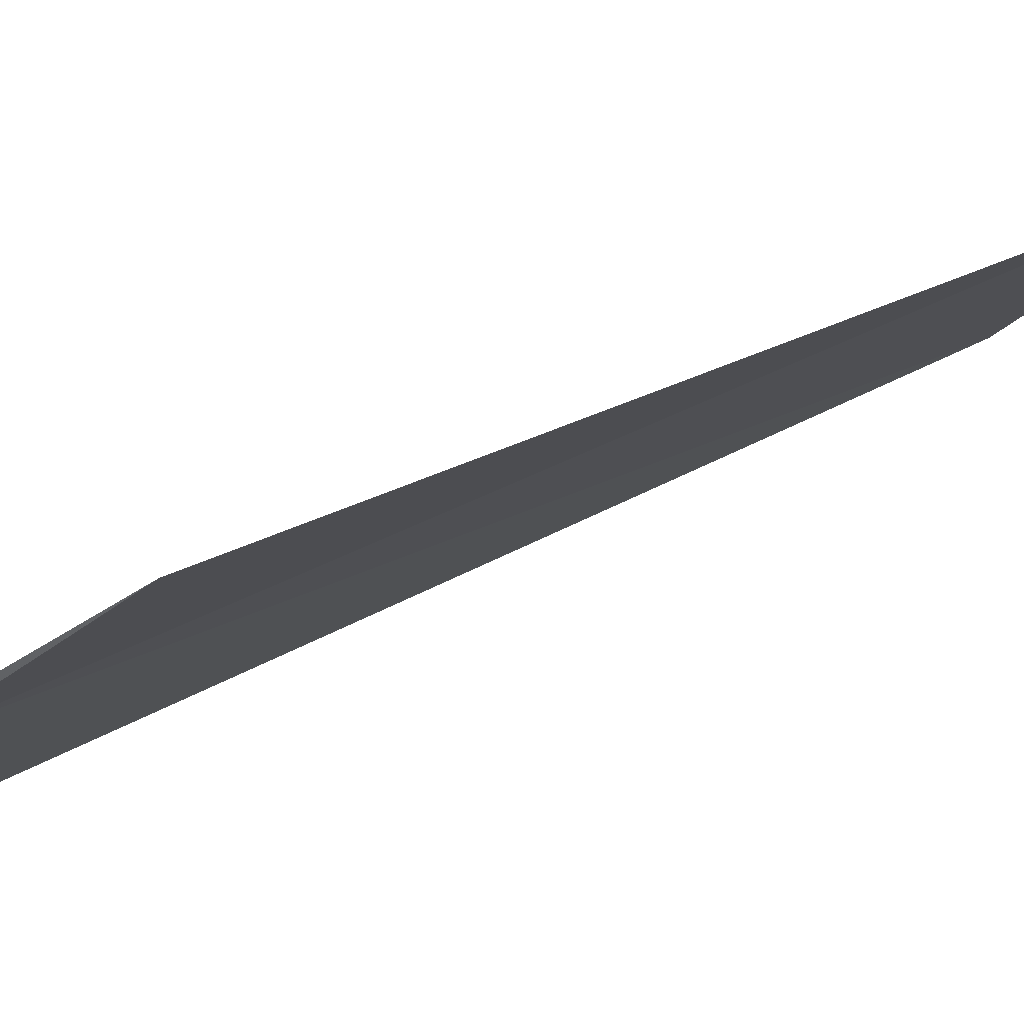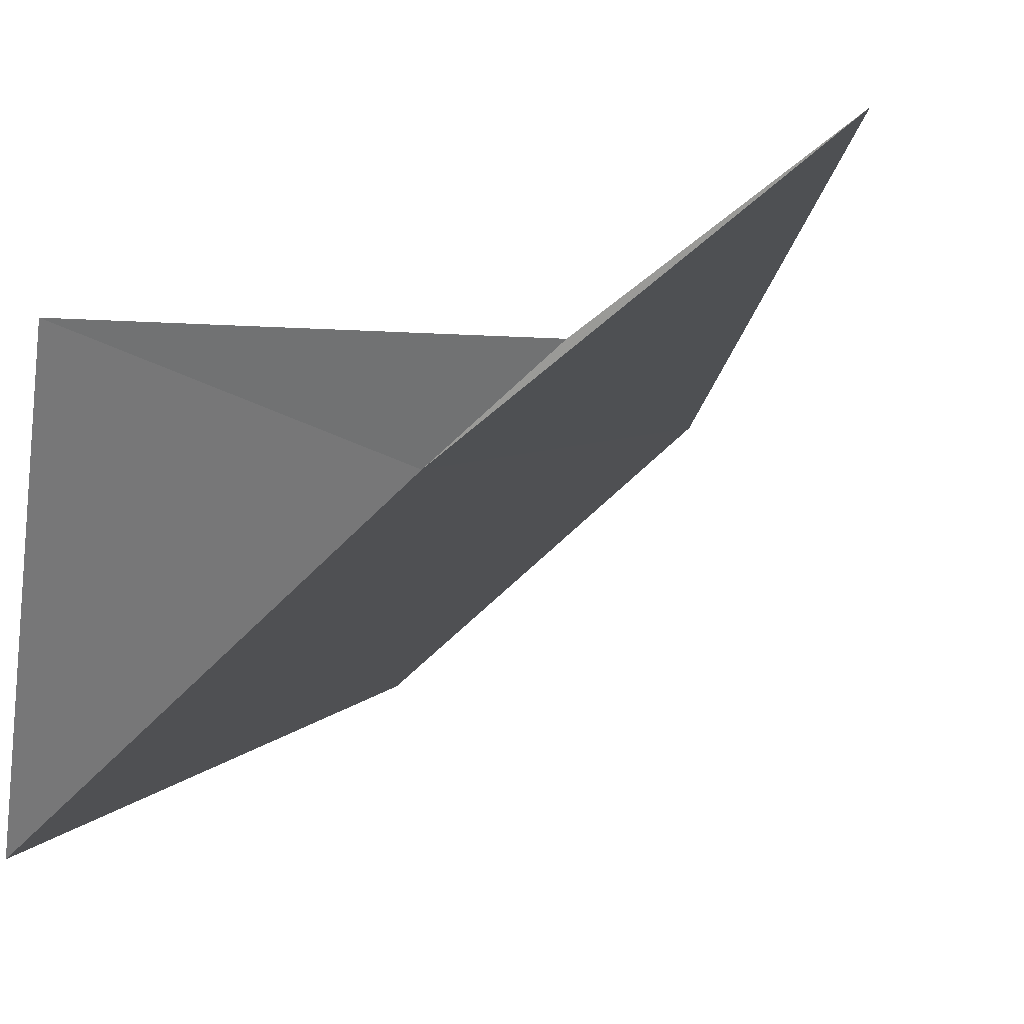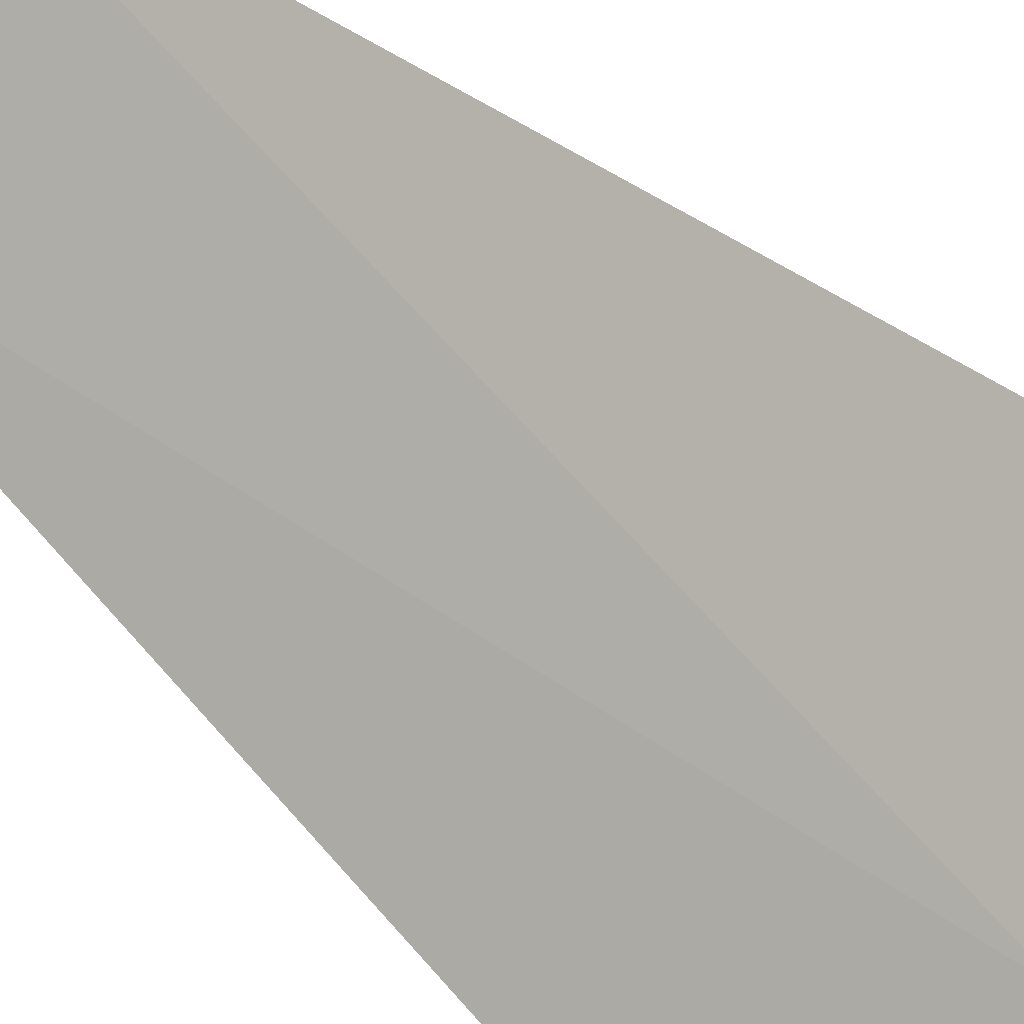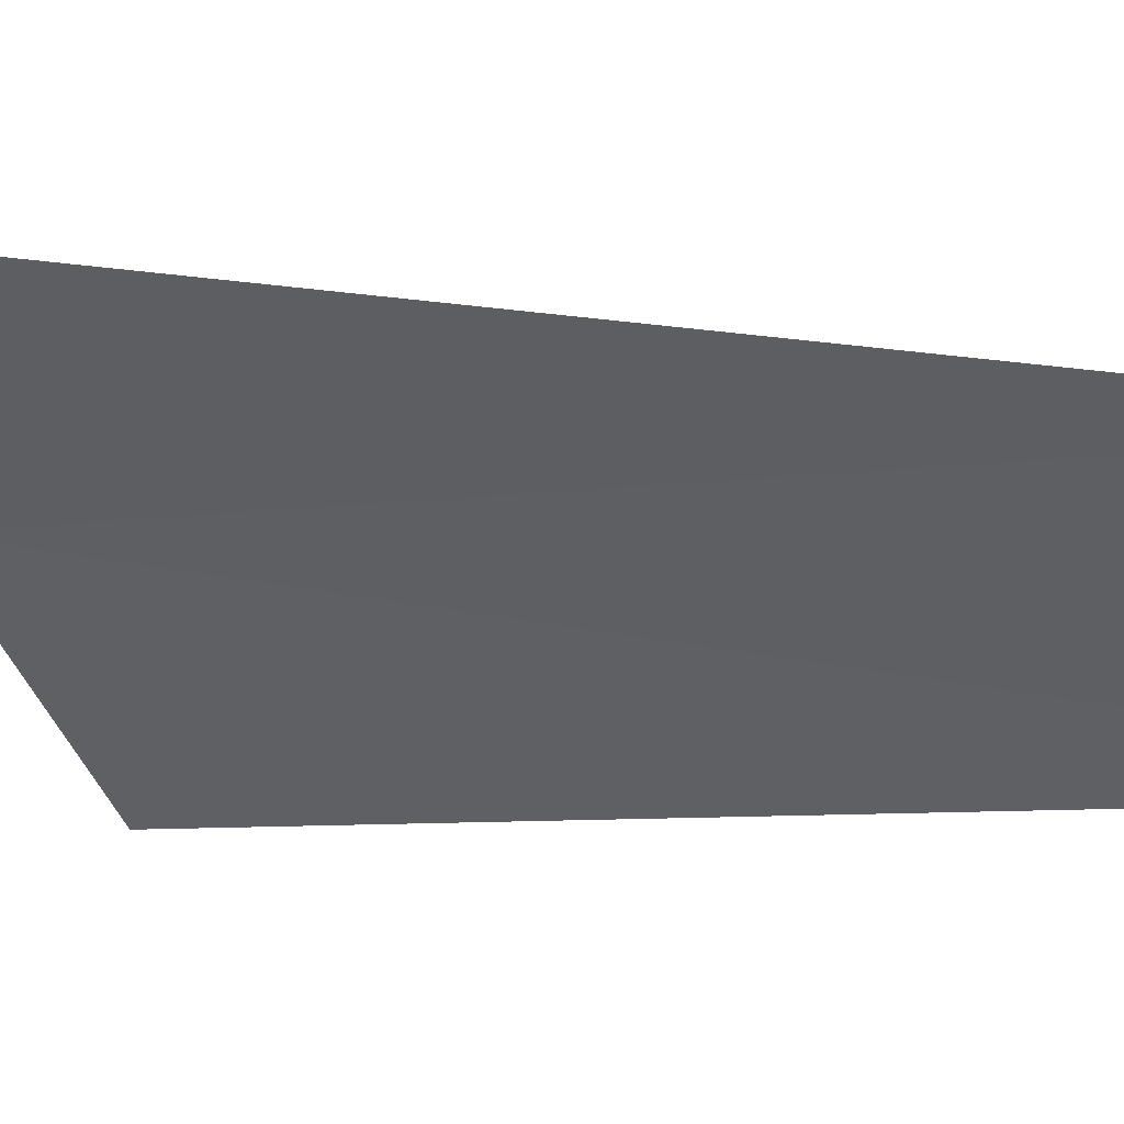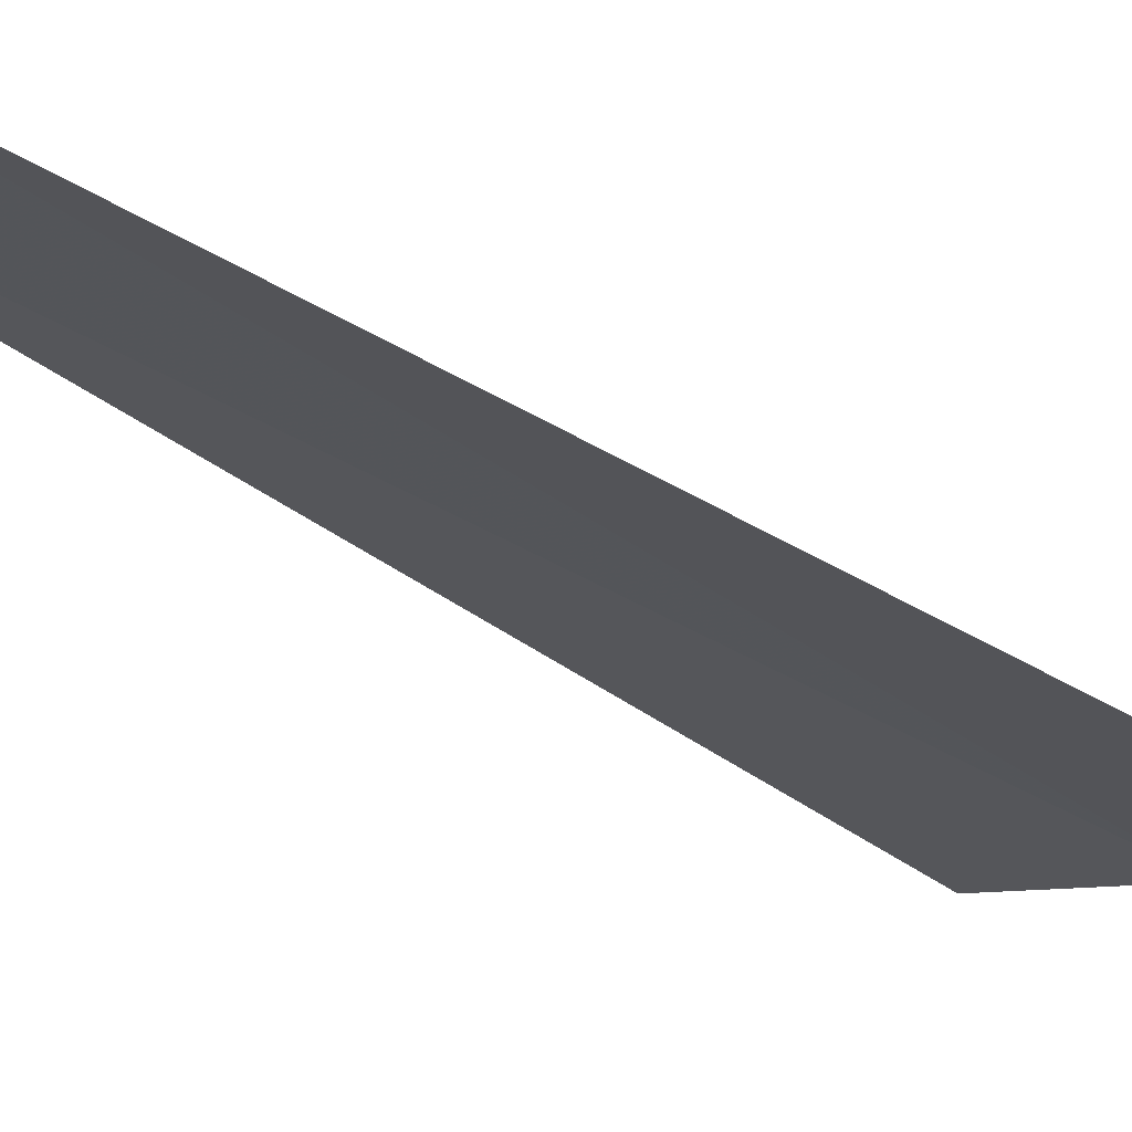
<metadata>
{"format":"obj","ext":"obj","renderer":"f3d","projection":"perspective","resolution":1024,"background":"white","views":[{"elev":25.5,"azim":46.0,"up":"+Z"},{"elev":-1.7,"azim":4.9,"up":"+Z"},{"elev":58.3,"azim":-44.9,"up":"+Z"},{"elev":2.3,"azim":120.6,"up":"+Z"},{"elev":-49.6,"azim":-124.3,"up":"+Z"}]}
</metadata>
<code>
v -9.805 14.7 30.1
v -10.42 14.07 30.35
v -10.61 14.7 29.36
v -9.527 14.69 30.35
v -8.951 14.7 30.79
v -9.476 18.75 30.38
v -10.31 18.75 29.65
f 1 2 3
f 1 4 2
f 1 5 4
f 1 6 5
f 1 3 7
f 1 7 6

</code>
